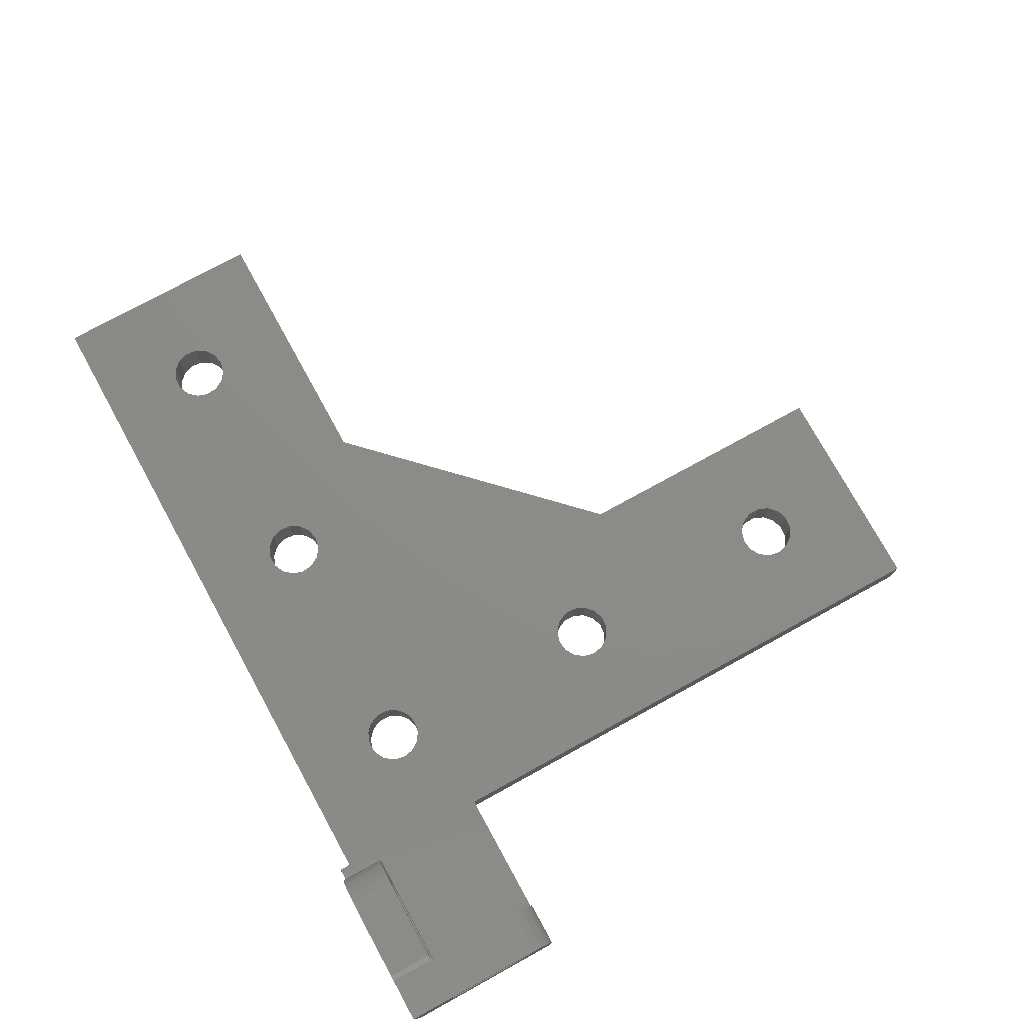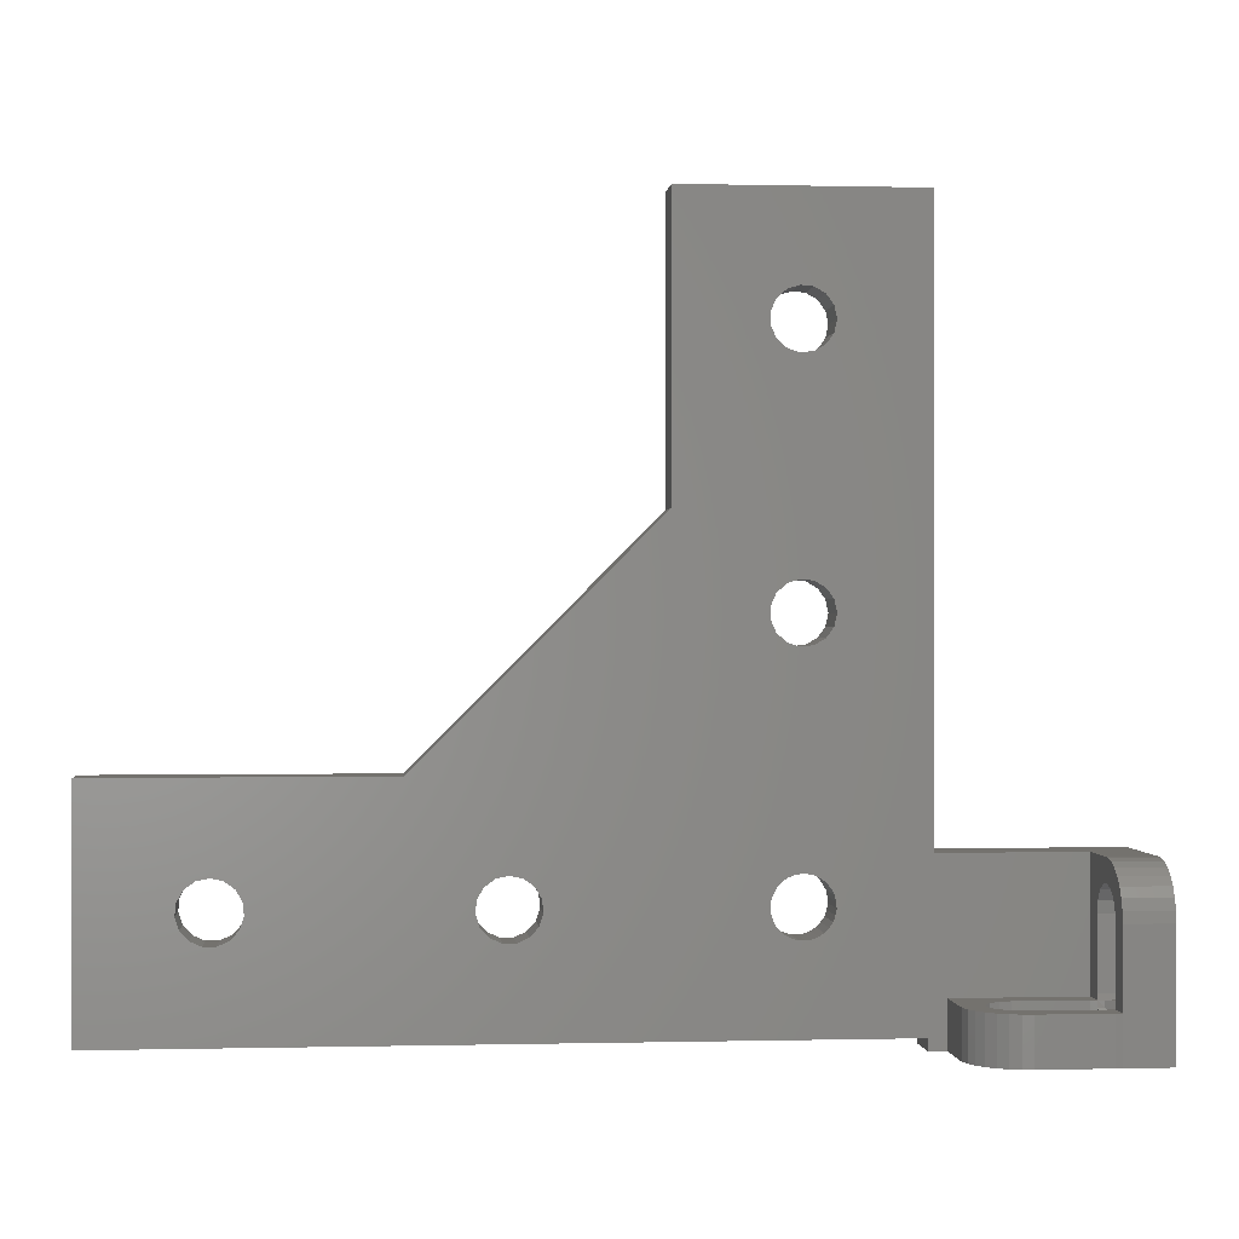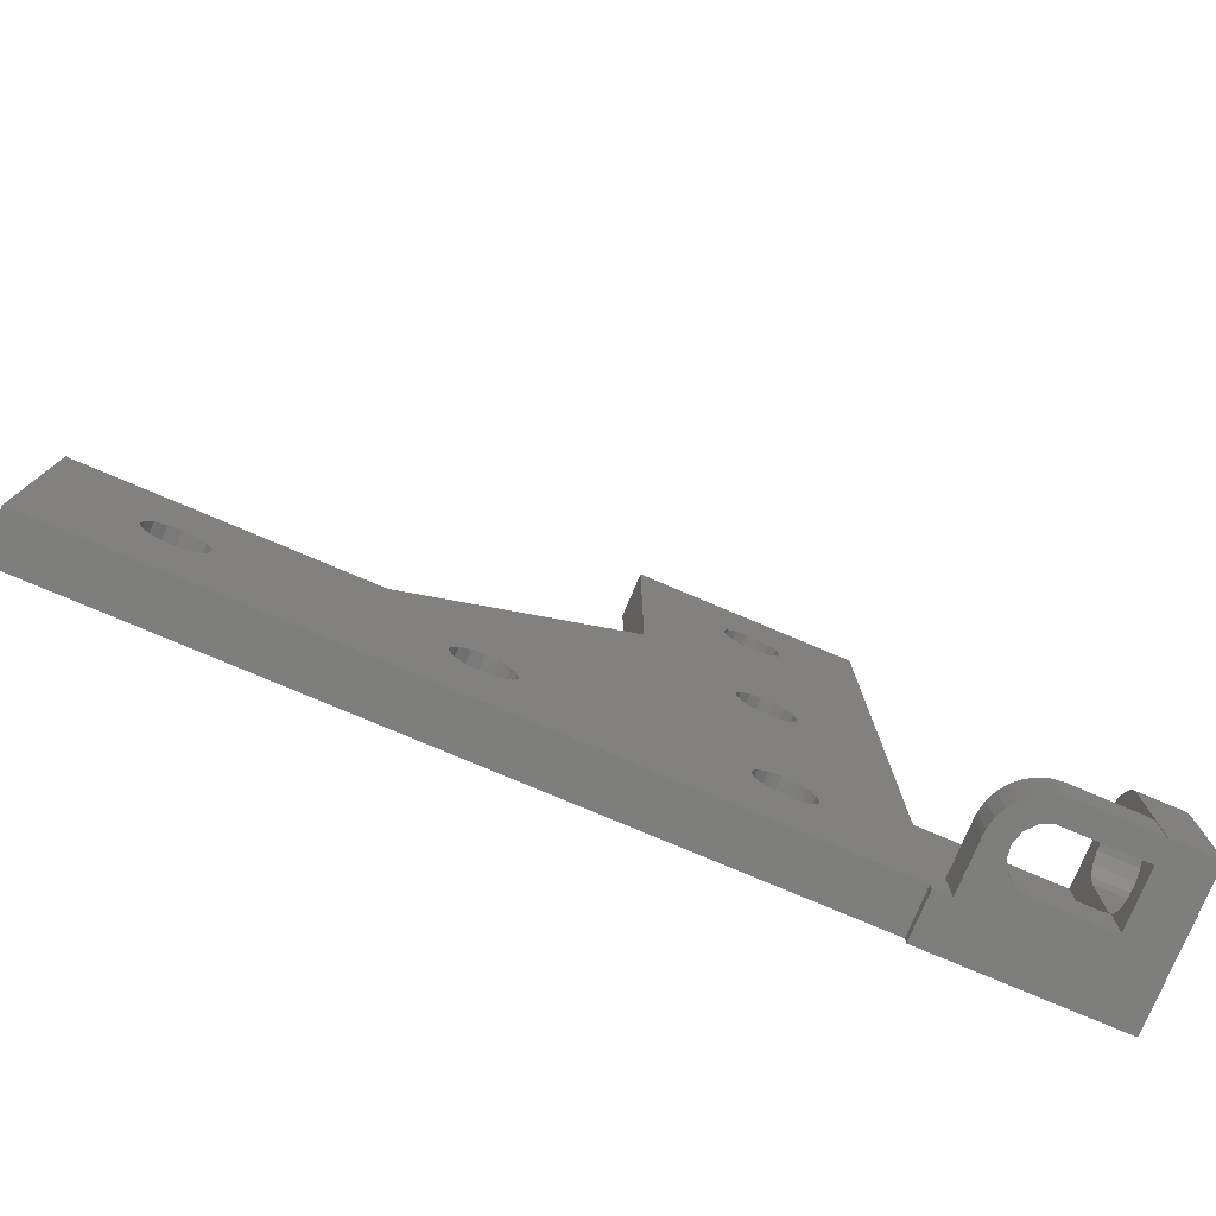
<metadata>
{"format":"stl","ext":"stl","renderer":"f3d","projection":"perspective","resolution":1024,"background":"white","views":[{"elev":75.8,"azim":61.2,"up":"+Z"},{"elev":0.0,"azim":-5.3,"up":"+Y"},{"elev":-78.0,"azim":-22.9,"up":"+Y"}]}
</metadata>
<code>
# stl→obj: 339 verts, 706 faces
v 2.418 9.352 0
v 2.528 9.868 4
v 2.528 9.868 0
v 2.418 9.352 4
v 1.946 8.425 0
v 2.255 8.851 4
v 2.255 8.851 0
v 1.946 8.425 4
v -2.5 9.604 4
v -2.5 10.13 0
v -2.5 10.13 4
v -2.5 9.604 0
v 1.593 8.033 0
v 1.137 7.769 4
v 1.593 8.033 4
v 1.137 7.769 0
v -1.379 7.877 0
v -1.77 8.23 4
v -1.379 7.877 4
v -1.77 8.23 0
v 2.473 10.39 0
v 2.363 10.91 4
v 2.363 10.91 0
v 2.473 10.39 4
v 0.6551 7.555 0
v 0.131 7.5 4
v 0.6551 7.555 4
v 0.131 7.5 0
v -0.396 7.5 0
v -0.8972 7.663 4
v -0.396 7.5 4
v -0.8972 7.663 0
v -2.123 8.621 4
v -2.337 9.103 0
v -2.337 9.103 4
v -2.123 8.621 0
v -1.149 12.26 0
v -0.6479 12.42 4
v -1.149 12.26 4
v -0.6479 12.42 0
v -1.967 11.59 0
v -1.575 11.95 4
v -1.967 11.59 4
v -1.575 11.95 0
v -2.445 10.66 4
v -2.231 11.14 0
v -2.231 11.14 4
v -2.445 10.66 0
v -0.1325 12.53 0
v 0.3916 12.47 4
v -0.1325 12.53 4
v 0.3916 12.47 0
v 0.9071 12.36 0
v 1.363 12.1 4
v 0.9071 12.36 4
v 1.363 12.1 0
v 2.1 11.36 0
v 1.79 11.79 4
v 1.79 11.79 0
v 2.1 11.36 4
v 2.335 31.11 0
v 2.556 32.15 4
v 2.556 32.15 0
v 2.335 31.11 4
v 1.71 30.25 0
v 1.71 30.25 4
v -2.5 31.62 4
v -2.5 32.68 0
v -2.5 32.68 4
v -2.5 31.62 0
v 0.7898 29.72 4
v 0.7898 29.72 0
v -1.278 29.94 0
v -2.068 30.65 4
v -1.278 29.94 4
v -2.068 30.65 0
v 2.335 33.19 4
v 2.335 33.19 0
v -0.2672 29.61 4
v -0.2672 29.61 0
v -1.278 34.36 0
v -0.2672 34.69 4
v -1.278 34.36 4
v -0.2672 34.69 0
v -2.068 33.65 0
v -2.068 33.65 4
v 0.7898 34.58 4
v 0.7898 34.58 0
v 1.71 34.05 4
v 1.71 34.05 0
v 2.335 53.26 0
v 2.556 54.3 4
v 2.556 54.3 0
v 2.335 53.26 4
v 1.71 52.4 0
v 1.71 52.4 4
v -2.5 53.77 4
v -2.5 54.83 0
v -2.5 54.83 4
v -2.5 53.77 0
v 0.7898 51.87 4
v 0.7898 51.87 0
v -1.278 52.09 0
v -2.068 52.8 4
v -1.278 52.09 4
v -2.068 52.8 0
v 2.335 55.34 4
v 2.335 55.34 0
v -0.2672 51.76 4
v -0.2672 51.76 0
v -1.278 56.51 0
v -0.2672 56.84 4
v -1.278 56.51 4
v -0.2672 56.84 0
v -2.068 55.8 0
v -2.068 55.8 4
v 0.7898 56.73 4
v 0.7898 56.73 0
v 1.71 56.2 4
v 1.71 56.2 0
v -10 40 0
v -10 64.3 4
v -10 64.3 0
v -10 40 4
v -24.58 10.79 4
v -41.87 10.79 4
v -41.76 9.733 4
v -30 20 4
v -42.4 11.71 4
v -43.26 12.33 4
v -44.3 12.56 4
v -54.3 20 4
v -46.73 10.79 4
v -46.84 9.733 4
v -46.2 11.71 4
v -45.34 12.33 4
v -19.72 10.79 4
v -19.61 9.733 4
v -20.25 11.71 4
v -21.11 12.33 4
v -22.15 12.56 4
v -23.19 12.33 4
v -24.05 11.71 4
v 10 14 4
v 10 64.3 4
v 22 14 4
v 11 3 4
v 22 3 4
v 9.5 3.062e-17 4
v 11 -1 4
v 9.5 -1 4
v -21.62 7.5 4
v -19.94 8.722 4
v -20.65 7.932 4
v -22.68 7.5 4
v -24.69 9.733 4
v -24.36 8.722 4
v -42.09 8.722 4
v -23.65 7.932 4
v -42.8 7.932 4
v -43.77 7.5 4
v -54.3 3.937e-15 4
v -44.83 7.5 4
v -45.8 7.932 4
v -46.51 8.722 4
v 22 -1 4
v 10 64.3 0
v 10 14 0
v 9.5 3.062e-17 0
v -21.62 7.5 0
v -19.61 9.733 0
v -20.25 11.71 0
v -21.11 12.33 0
v -19.72 10.79 0
v -19.94 8.722 0
v -20.65 7.932 0
v -22.68 7.5 0
v -41.76 9.733 0
v -24.69 9.733 0
v -24.36 8.722 0
v -41.87 10.79 0
v -42.09 8.722 0
v -23.65 7.932 0
v -42.8 7.932 0
v -54.3 3.937e-15 0
v -43.77 7.5 0
v -46.51 8.722 0
v -46.84 9.733 0
v -45.8 7.932 0
v -44.83 7.5 0
v 26 14 0
v 26 -1 0
v 9.5 -1 0
v -30 20 0
v -22.15 12.56 0
v -23.19 12.33 0
v -24.05 11.71 0
v -24.58 10.79 0
v -42.4 11.71 0
v -43.26 12.33 0
v -44.3 12.56 0
v -54.3 20 0
v -45.34 12.33 0
v -46.73 10.79 0
v -46.2 11.71 0
v 26 -1 3.9
v 26 -1 8.5
v 22 -1 12.5
v 22.44 -1 12.9
v 22 -1 13
v 22 -1 12.95
v 26 -1 13
v 23.33 -1 12.61
v 24.14 -1 12.14
v 24.84 -1 11.51
v 25.4 -1 10.75
v 25.78 -1 9.891
v 25.98 -1 8.97
v 22 9.5 13
v 26 9.5 13
v 26 3 3.9
v 26 14 3.9
v 22 12.84 11.51
v 26 12.14 12.14
v 26 12.84 11.51
v 22 12.14 12.14
v 22 11.93 7.71
v 22 14 8.5
v 22 12.04 8.767
v 22 13.98 8.97
v 22 13.78 9.891
v 22 11.71 9.778
v 22 13.4 10.75
v 22 11.4 6.79
v 22 10.54 6.165
v 22 9.5 5.944
v 22 3.5 5.944
v 22 3 6.05
v 22 11 10.57
v 22 11.33 12.61
v 22 10.03 11
v 22 10.44 12.9
v 22 3 11
v 22 3 12.95
v 22 1.069 7.71
v 22 -1 6.05
v 22 0.9581 8.767
v 22 1.601 6.79
v 22 2.46 6.165
v 22 -1 11
v 22 1.998 10.57
v 22 2.969 11
v 22 1.287 9.778
v 26 14 8.5
v 26 13.78 9.891
v 26 11.71 9.778
v 26 12.04 8.767
v 26 11 10.57
v 26 11.33 12.61
v 26 10.03 11
v 26 10.44 12.9
v 26 2.969 11
v 26 1.287 9.778
v 26 1.998 10.57
v 26 13.98 8.97
v 26 13.4 10.75
v 26 11.93 7.71
v 26 11.4 6.79
v 26 10.54 6.165
v 26 9.5 5.944
v 26 3 4.5
v 26 3.5 5.944
v 26 3 6.05
v 26 0.9581 8.767
v 26 0.9862 8.5
v 22.03 2.969 11
v 22.03 3 11
v 25.22 3 11
v 25.22 2.969 11
v 23.71 1.287 9.778
v 24.04 0.9581 8.767
v 25.98 1.024 8.97
v 25.8 1.287 9.778
v 25.99 0.9581 8.767
v 23 1.998 10.57
v 25.4 2.407 10.75
v 25.48 1.998 10.57
v 25.78 1.388 9.891
v 23.93 1.069 7.71
v 23.4 1.601 6.79
v 22.54 2.46 6.165
v 11 -1 8.5
v 11.02 3 8.97
v 11 3 8.5
v 11.02 -1 8.97
v 21.5 3 13
v 21.5 -1 13
v 23.71 3 9.778
v 25.4 3 10.75
v 23 3 10.57
v 25.78 3 9.891
v 24.04 3 8.767
v 25.98 3 8.97
v 26 3 8.5
v 23.93 3 7.71
v 23.4 3 6.79
v 22.54 3 6.165
v 21.5 3 5.944
v 15.5 3 5.944
v 15.5 3 13
v 14.97 3 11
v 14.56 3 12.9
v 13.67 3 12.61
v 14 3 10.57
v 12.86 3 12.14
v 12.16 3 11.51
v 13.29 3 9.778
v 11.6 3 10.75
v 11.22 3 9.891
v 12.96 3 8.767
v 13.07 3 7.71
v 13.6 3 6.79
v 14.46 3 6.165
v 13.67 -1 12.61
v 12.86 -1 12.14
v 11.6 -1 10.75
v 12.16 -1 11.51
v 11.22 -1 9.891
v 15.5 -1 13
v 13.29 -1 9.778
v 14 -1 10.57
v 14.97 -1 11
v 12.96 -1 8.767
v 13.07 -1 7.71
v 13.6 -1 6.79
v 15.5 -1 5.944
v 14.46 -1 6.165
v 14.56 -1 12.9
v 21.5 -1 5.944
f 1 2 3
f 2 1 4
f 5 6 7
f 6 5 8
f 9 10 11
f 10 9 12
f 13 14 15
f 14 13 16
f 17 18 19
f 18 17 20
f 21 22 23
f 22 21 24
f 25 26 27
f 26 25 28
f 29 30 31
f 30 29 32
f 33 34 35
f 34 33 36
f 37 38 39
f 38 37 40
f 41 42 43
f 42 41 44
f 45 46 47
f 46 45 48
f 49 50 51
f 50 49 52
f 53 54 55
f 54 53 56
f 57 58 59
f 58 57 60
f 61 62 63
f 62 61 64
f 65 64 61
f 64 65 66
f 67 68 69
f 68 67 70
f 65 71 66
f 71 65 72
f 73 74 75
f 74 73 76
f 63 77 78
f 77 63 62
f 72 79 71
f 79 72 80
f 80 75 79
f 75 80 73
f 74 70 67
f 70 74 76
f 81 82 83
f 82 81 84
f 85 83 86
f 83 85 81
f 69 85 86
f 85 69 68
f 84 87 82
f 87 84 88
f 88 89 87
f 89 88 90
f 78 89 90
f 89 78 77
f 91 92 93
f 92 91 94
f 95 94 91
f 94 95 96
f 97 98 99
f 98 97 100
f 95 101 96
f 101 95 102
f 103 104 105
f 104 103 106
f 93 107 108
f 107 93 92
f 102 109 101
f 109 102 110
f 110 105 109
f 105 110 103
f 104 100 97
f 100 104 106
f 111 112 113
f 112 111 114
f 115 113 116
f 113 115 111
f 99 115 116
f 115 99 98
f 114 117 112
f 117 114 118
f 118 119 117
f 119 118 120
f 108 119 120
f 119 108 107
f 121 122 123
f 122 121 124
f 125 126 127
f 128 129 126
f 128 130 129
f 128 131 130
f 132 131 128
f 133 132 134
f 135 132 133
f 136 132 135
f 131 132 136
f 11 137 138
f 67 139 137
f 67 140 139
f 128 140 124
f 140 128 141
f 141 128 142
f 142 128 143
f 126 125 128
f 143 128 125
f 144 24 2
f 144 22 24
f 66 144 64
f 144 60 22
f 144 58 60
f 71 144 66
f 144 54 58
f 55 144 71
f 144 55 54
f 71 50 55
f 79 50 71
f 50 79 51
f 79 38 51
f 75 38 79
f 38 75 39
f 75 42 39
f 74 42 75
f 42 74 43
f 137 43 74
f 137 47 43
f 137 74 67
f 137 45 47
f 77 145 94
f 145 77 62
f 96 77 94
f 96 89 77
f 101 89 96
f 101 87 89
f 109 87 101
f 109 82 87
f 124 109 105
f 109 124 82
f 124 105 104
f 82 124 83
f 124 104 97
f 83 124 86
f 62 144 145
f 94 145 92
f 145 107 92
f 145 119 107
f 145 117 119
f 145 112 117
f 122 112 145
f 122 97 99
f 86 124 69
f 69 124 67
f 140 67 124
f 97 122 124
f 116 122 99
f 113 122 116
f 112 122 113
f 146 147 148
f 144 147 146
f 149 147 144
f 147 149 150
f 150 149 151
f 64 144 62
f 4 144 2
f 144 4 149
f 6 149 4
f 8 149 6
f 15 149 8
f 14 149 15
f 27 149 14
f 26 149 27
f 31 149 26
f 30 149 31
f 152 30 19
f 137 11 45
f 11 138 9
f 138 35 9
f 153 35 138
f 35 153 33
f 33 153 18
f 154 18 153
f 18 154 19
f 152 19 154
f 30 152 149
f 155 149 152
f 125 127 156
f 156 127 157
f 158 157 127
f 157 158 159
f 160 159 158
f 159 160 155
f 161 155 160
f 155 161 162
f 162 161 163
f 162 134 132
f 155 162 149
f 164 162 163
f 165 162 164
f 134 162 165
f 150 151 166
f 144 167 145
f 167 144 168
f 91 167 78
f 167 91 93
f 90 91 78
f 90 95 91
f 88 95 90
f 88 102 95
f 84 102 88
f 84 110 102
f 121 84 81
f 84 121 110
f 121 81 85
f 110 121 103
f 121 85 68
f 103 121 106
f 21 168 3
f 168 1 3
f 169 7 1
f 169 5 7
f 169 13 5
f 169 16 13
f 169 25 16
f 169 28 25
f 169 29 28
f 169 32 29
f 170 32 169
f 171 10 12
f 10 172 70
f 173 70 172
f 106 121 100
f 123 100 121
f 10 171 174
f 34 171 12
f 175 34 36
f 175 36 20
f 176 20 17
f 32 170 17
f 34 175 171
f 20 176 175
f 17 170 176
f 169 177 170
f 178 179 180
f 179 178 181
f 182 180 183
f 184 183 177
f 185 177 169
f 180 182 178
f 183 184 182
f 186 177 185
f 177 186 184
f 187 185 188
f 189 185 187
f 190 185 189
f 186 185 190
f 169 191 192
f 169 192 193
f 191 169 168
f 1 168 169
f 168 63 167
f 78 167 63
f 108 167 93
f 120 167 108
f 118 167 120
f 114 167 118
f 123 114 111
f 100 123 98
f 114 123 167
f 115 123 111
f 98 123 115
f 23 168 21
f 57 168 23
f 168 61 63
f 59 168 57
f 56 168 59
f 168 65 61
f 53 168 56
f 168 53 72
f 168 72 65
f 52 72 53
f 80 52 49
f 52 80 72
f 40 80 49
f 73 40 37
f 40 73 80
f 44 73 37
f 76 44 41
f 44 76 73
f 46 76 41
f 48 76 46
f 70 48 10
f 48 70 76
f 10 174 172
f 121 70 173
f 70 121 68
f 194 173 195
f 194 195 196
f 194 196 197
f 194 197 198
f 173 194 121
f 194 198 179
f 179 181 194
f 199 194 181
f 200 194 199
f 201 194 200
f 202 201 203
f 202 188 185
f 188 202 204
f 201 202 194
f 205 202 203
f 204 202 205
f 167 122 145
f 122 167 123
f 52 55 50
f 55 52 53
f 56 58 54
f 58 56 59
f 28 31 26
f 31 28 29
f 23 60 57
f 60 23 22
f 13 8 5
f 8 13 15
f 40 51 38
f 51 40 49
f 3 24 21
f 24 3 2
f 7 4 1
f 4 7 6
f 16 27 14
f 27 16 25
f 35 12 9
f 12 35 34
f 18 36 33
f 36 18 20
f 32 19 30
f 19 32 17
f 11 48 45
f 48 11 10
f 47 41 43
f 41 47 46
f 44 39 42
f 39 44 37
f 195 140 141
f 140 195 173
f 173 139 140
f 139 173 172
f 170 155 152
f 155 170 177
f 174 139 172
f 139 174 137
f 176 153 175
f 153 176 154
f 196 141 142
f 141 196 195
f 171 137 174
f 137 171 138
f 175 138 171
f 138 175 153
f 176 152 154
f 152 176 170
f 157 179 156
f 179 157 180
f 159 180 157
f 180 159 183
f 177 159 155
f 159 177 183
f 156 198 125
f 198 156 179
f 125 197 143
f 197 125 198
f 197 142 143
f 142 197 196
f 201 130 131
f 130 201 200
f 200 129 130
f 129 200 199
f 186 163 161
f 163 186 190
f 181 129 199
f 129 181 126
f 184 158 182
f 158 184 160
f 203 131 136
f 131 203 201
f 178 126 181
f 126 178 127
f 182 127 178
f 127 182 158
f 184 161 160
f 161 184 186
f 165 188 134
f 188 165 187
f 164 187 165
f 187 164 189
f 190 164 163
f 164 190 189
f 134 204 133
f 204 134 188
f 133 205 135
f 205 133 204
f 205 136 135
f 136 205 203
f 185 149 162
f 149 185 169
f 194 132 128
f 132 194 202
f 185 132 202
f 132 185 162
f 194 124 121
f 124 194 128
f 193 166 151
f 192 166 193
f 166 192 206
f 166 207 208
f 207 166 206
f 209 210 211
f 210 209 212
f 213 212 209
f 214 212 213
f 215 212 214
f 216 212 215
f 217 212 216
f 218 212 217
f 212 218 207
f 207 206 212
f 219 212 220
f 212 219 210
f 206 221 222
f 223 224 225
f 224 223 226
f 227 228 146
f 229 228 227
f 228 229 230
f 230 229 231
f 231 232 233
f 233 232 223
f 232 231 229
f 146 234 227
f 146 235 234
f 146 236 235
f 148 236 146
f 236 148 237
f 237 148 238
f 239 223 232
f 223 239 226
f 226 239 240
f 241 240 239
f 240 241 242
f 241 219 242
f 243 219 241
f 244 219 243
f 210 244 211
f 244 210 219
f 245 246 247
f 248 246 245
f 249 246 248
f 246 249 238
f 250 247 246
f 251 250 252
f 253 250 251
f 247 250 253
f 250 246 166
f 243 241 252
f 250 166 208
f 243 252 250
f 254 146 228
f 222 146 254
f 191 146 222
f 168 146 191
f 146 168 144
f 255 256 257
f 258 224 259
f 225 258 256
f 260 259 261
f 259 260 258
f 220 260 261
f 220 262 260
f 207 263 212
f 264 212 263
f 262 212 264
f 212 262 220
f 257 254 265
f 257 265 255
f 256 255 266
f 256 266 225
f 258 225 224
f 254 257 267
f 254 267 222
f 268 222 267
f 269 222 268
f 270 222 269
f 271 270 272
f 271 272 273
f 270 271 222
f 271 206 222
f 206 271 207
f 263 207 274
f 274 207 275
f 207 212 206
f 242 220 261
f 220 242 219
f 226 259 224
f 259 226 240
f 255 233 266
f 233 255 231
f 266 223 225
f 223 266 233
f 254 230 265
f 230 254 228
f 265 231 255
f 231 265 230
f 240 261 259
f 261 240 242
f 276 252 277
f 278 262 279
f 262 278 260
f 241 278 277
f 241 277 252
f 278 241 260
f 232 258 239
f 258 232 256
f 235 270 269
f 270 235 236
f 247 280 281
f 280 247 253
f 263 282 283
f 274 282 263
f 282 274 284
f 251 276 285
f 276 251 252
f 286 264 287
f 264 286 262
f 262 286 279
f 241 258 260
f 258 241 239
f 227 257 229
f 257 227 267
f 236 272 270
f 272 236 237
f 229 256 232
f 256 229 257
f 234 269 268
f 269 234 235
f 253 285 280
f 285 253 251
f 264 288 287
f 263 288 264
f 288 263 283
f 234 267 227
f 267 234 268
f 289 247 281
f 247 289 245
f 274 275 284
f 290 245 289
f 245 290 248
f 291 238 249
f 237 273 272
f 273 237 238
f 248 291 249
f 291 248 290
f 292 293 294
f 293 292 295
f 296 211 244
f 211 296 297
f 297 209 211
f 298 278 299
f 278 300 277
f 298 299 301
f 278 298 300
f 302 301 303
f 301 302 298
f 304 302 303
f 304 305 302
f 273 305 304
f 305 273 306
f 306 273 307
f 238 307 273
f 238 308 307
f 308 148 309
f 148 308 238
f 243 296 244
f 296 243 310
f 310 311 312
f 312 311 313
f 314 313 311
f 310 243 311
f 313 314 315
f 315 314 316
f 317 316 314
f 316 317 318
f 318 317 319
f 320 319 317
f 319 320 293
f 320 294 293
f 321 294 320
f 147 321 322
f 147 322 323
f 147 309 148
f 321 147 294
f 309 147 323
f 273 304 271
f 150 294 147
f 294 150 292
f 304 207 271
f 286 301 299
f 287 301 286
f 301 287 288
f 315 324 313
f 324 315 325
f 326 316 318
f 316 326 327
f 282 304 303
f 282 275 304
f 275 282 284
f 304 275 207
f 316 325 315
f 325 316 327
f 295 319 293
f 319 295 328
f 279 299 278
f 299 279 286
f 288 303 301
f 283 303 288
f 303 283 282
f 310 297 296
f 297 310 329
f 330 327 326
f 327 331 332
f 330 326 328
f 327 330 331
f 333 328 295
f 328 333 330
f 292 333 295
f 292 334 333
f 150 334 292
f 334 150 335
f 166 336 150
f 337 150 336
f 335 150 337
f 332 329 338
f 250 329 332
f 332 338 324
f 297 208 209
f 209 208 213
f 332 324 325
f 332 325 327
f 329 250 297
f 297 250 208
f 208 214 213
f 208 215 214
f 208 216 215
f 208 217 216
f 208 218 217
f 218 208 207
f 339 166 246
f 336 166 339
f 312 329 310
f 329 312 338
f 313 338 312
f 338 313 324
f 328 318 319
f 318 328 326
f 332 243 250
f 243 332 311
f 331 317 314
f 317 331 330
f 323 336 309
f 336 323 337
f 302 280 298
f 280 302 281
f 276 300 285
f 300 276 277
f 331 311 332
f 311 331 314
f 333 321 320
f 321 333 334
f 309 339 308
f 339 309 336
f 330 320 317
f 320 330 333
f 322 337 323
f 337 322 335
f 298 285 300
f 285 298 280
f 334 322 321
f 322 334 335
f 289 302 305
f 302 289 281
f 290 305 306
f 305 290 289
f 308 246 238
f 246 308 339
f 307 238 291
f 238 307 308
f 291 306 307
f 306 291 290
f 193 149 169
f 149 193 151
f 221 191 222
f 192 221 206
f 221 192 191

</code>
